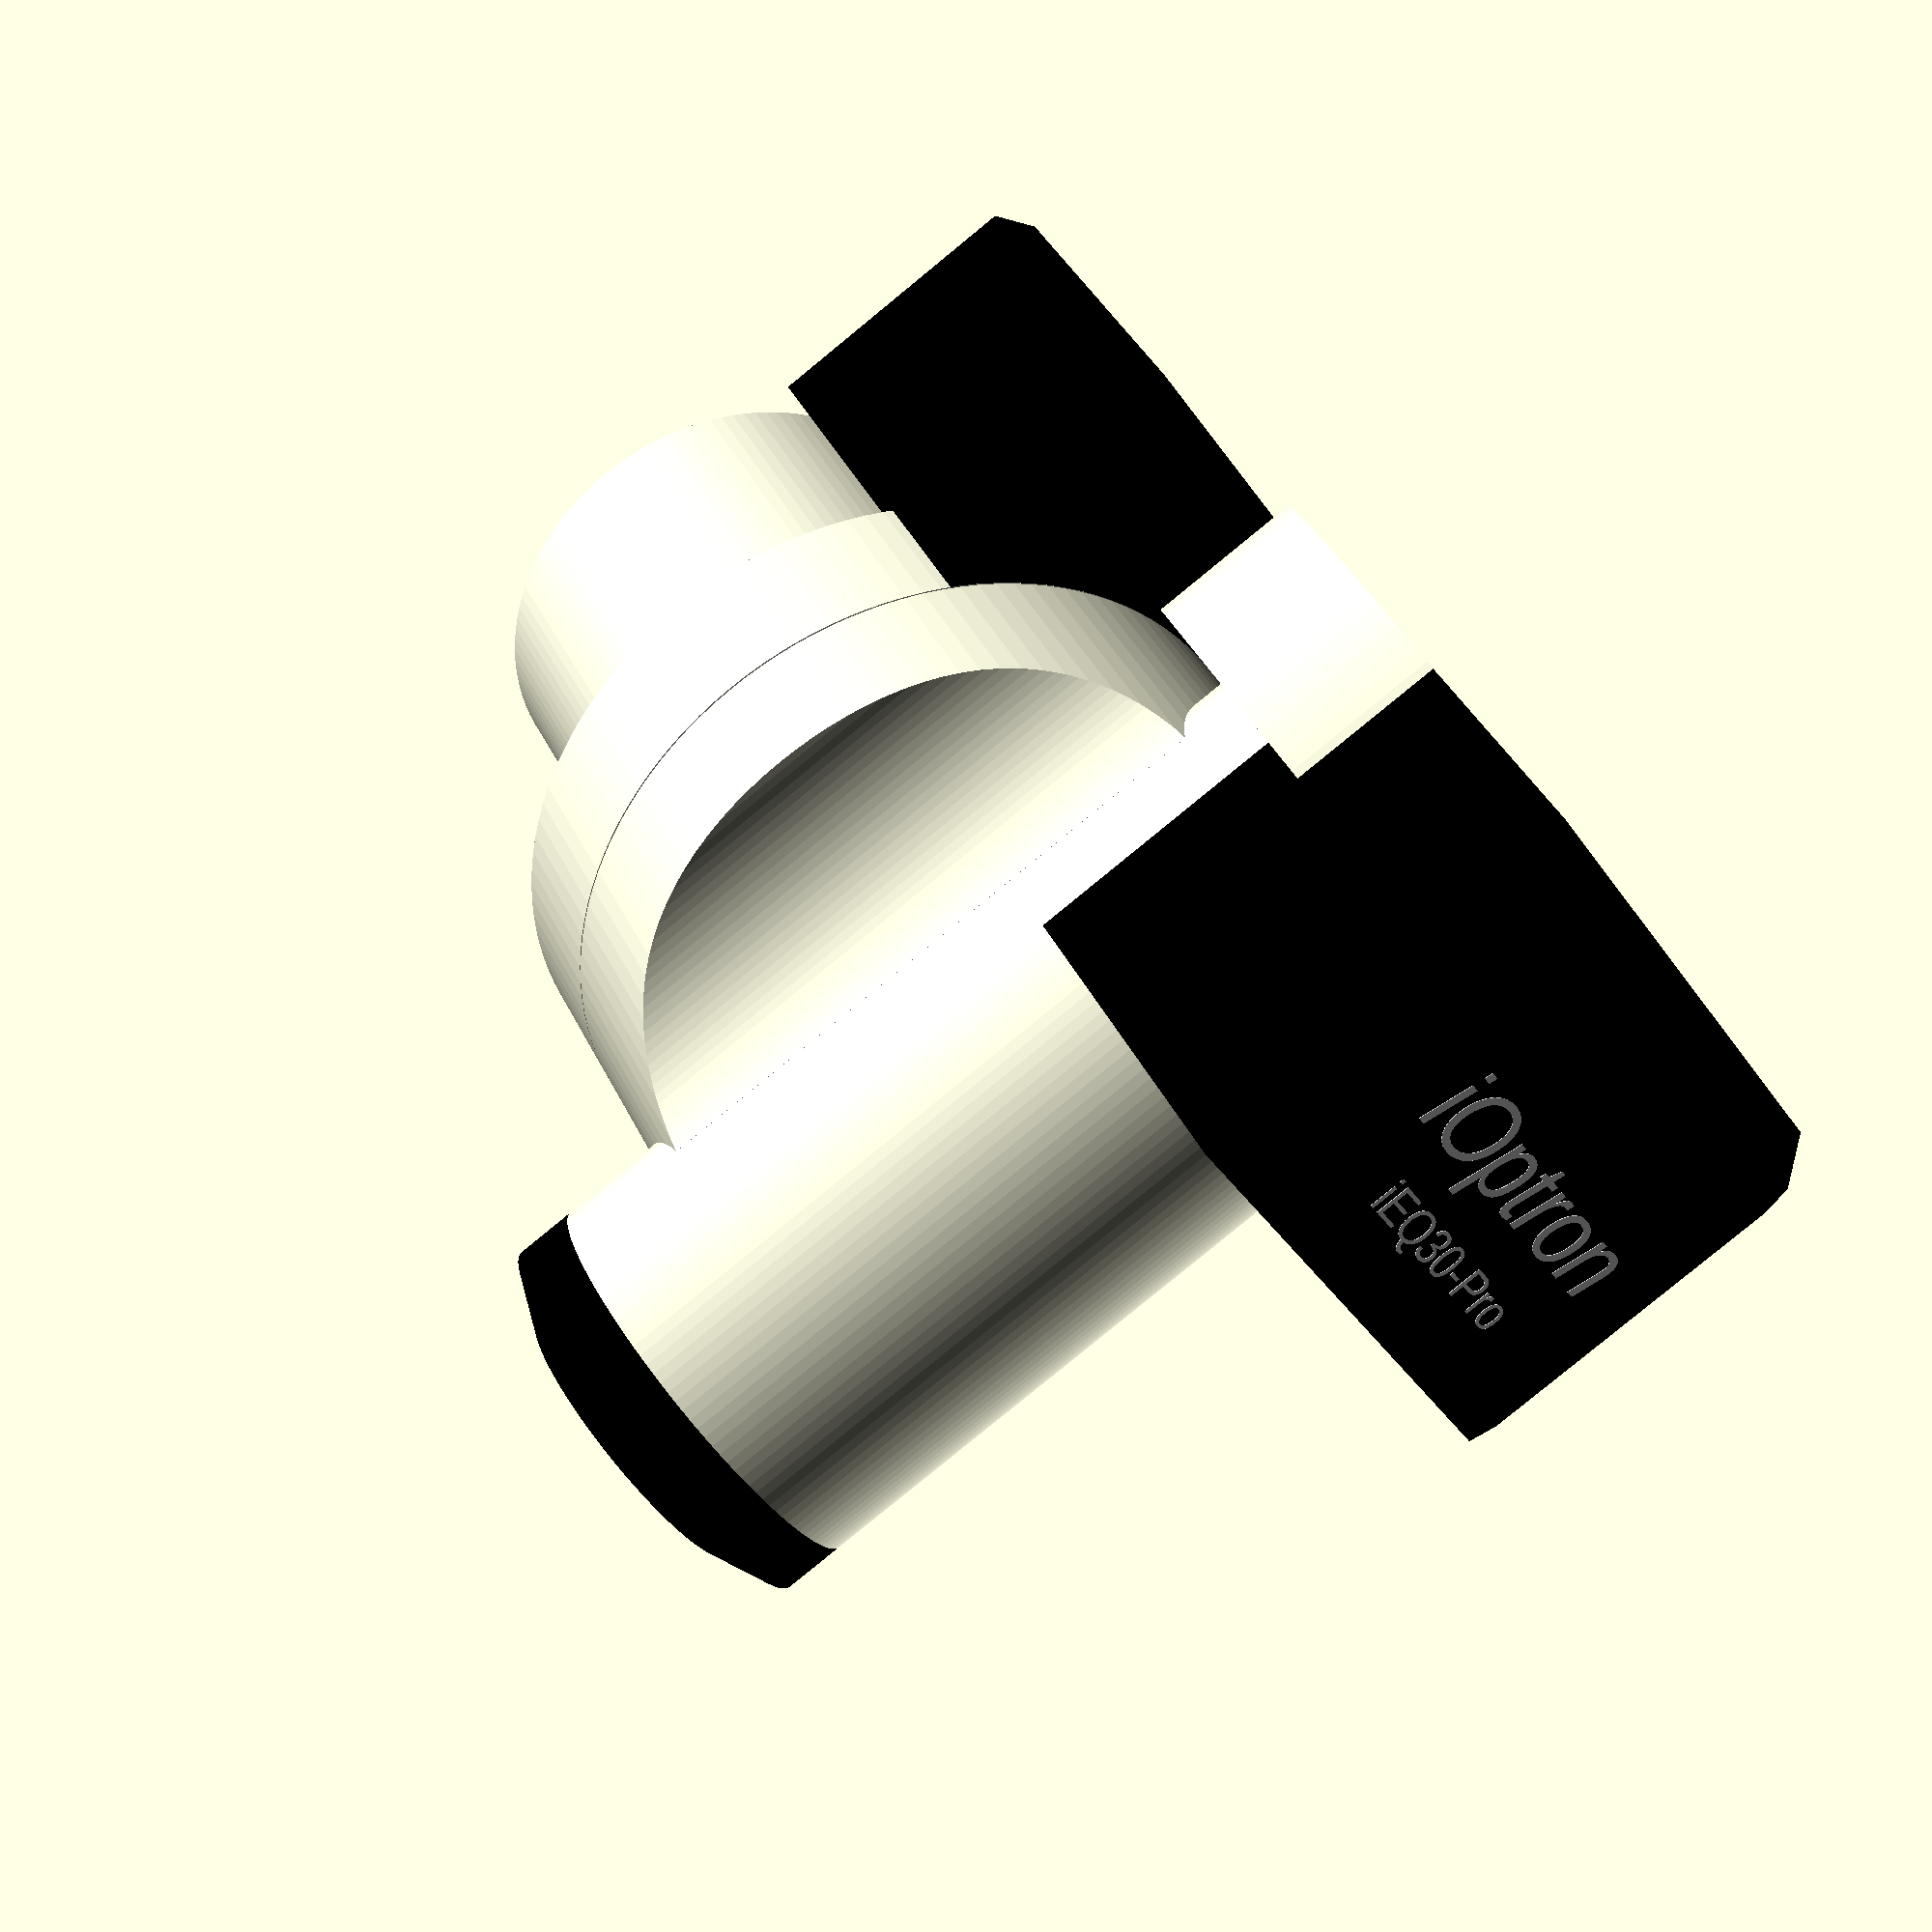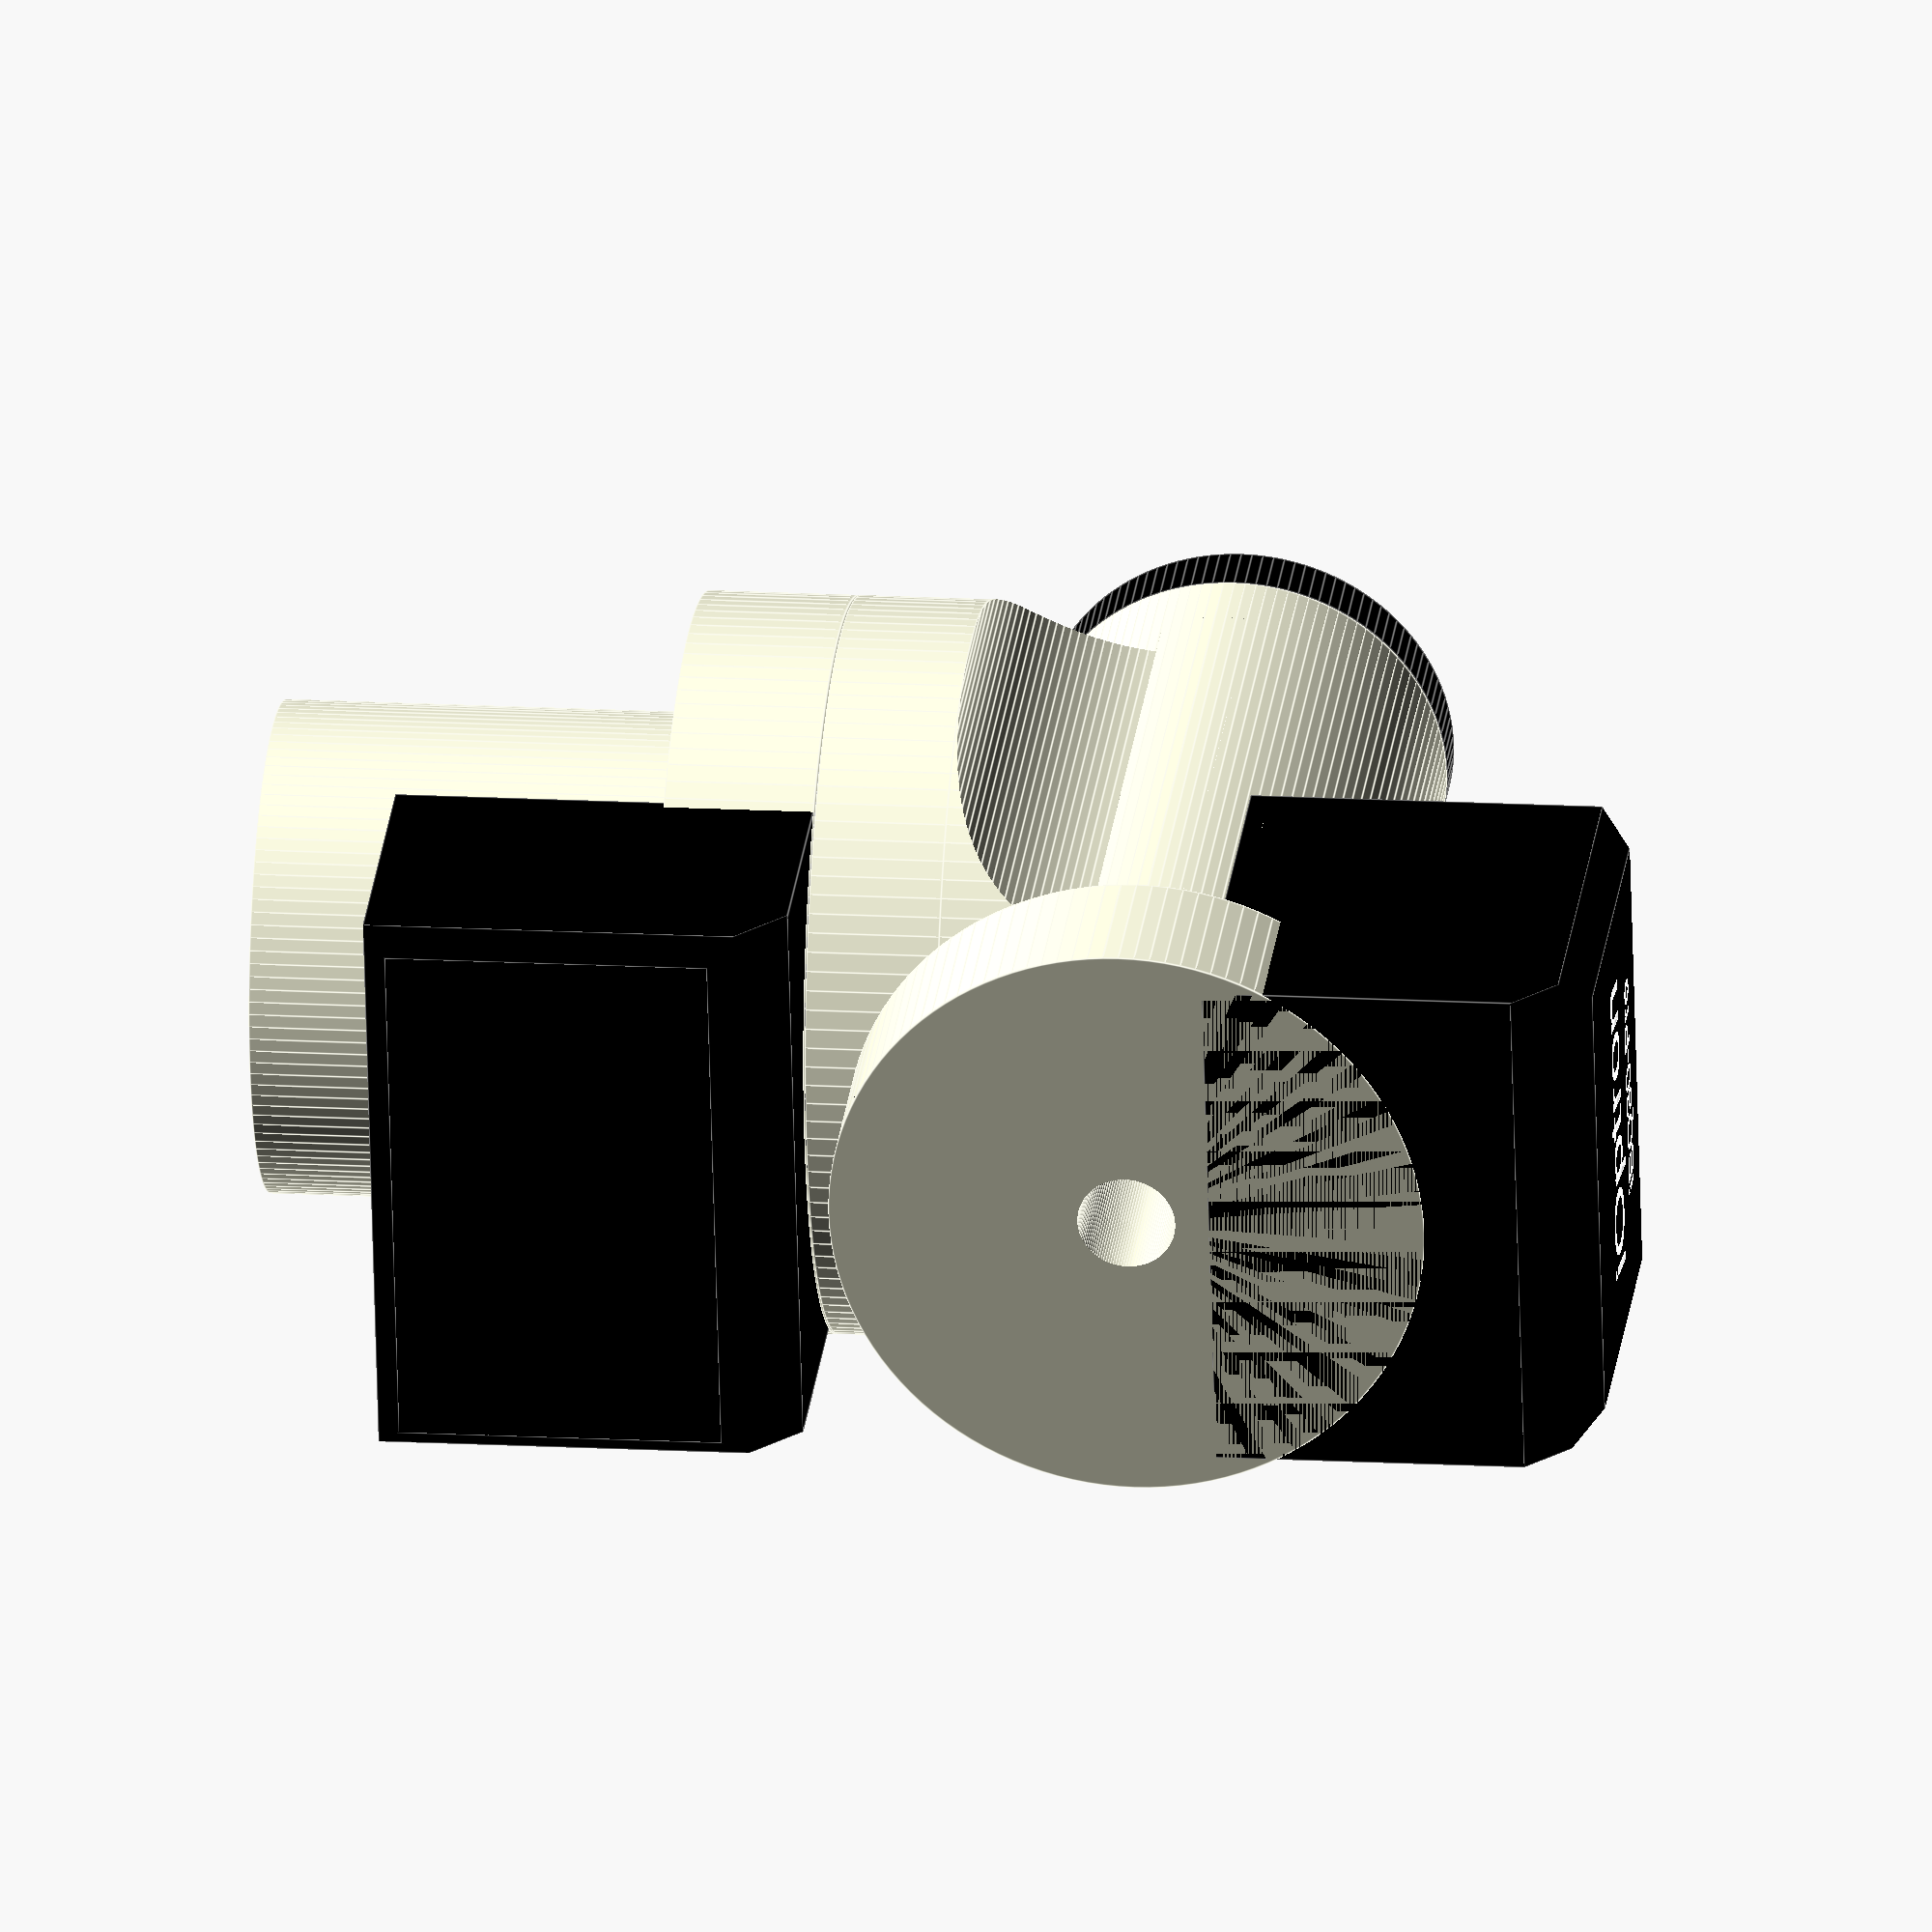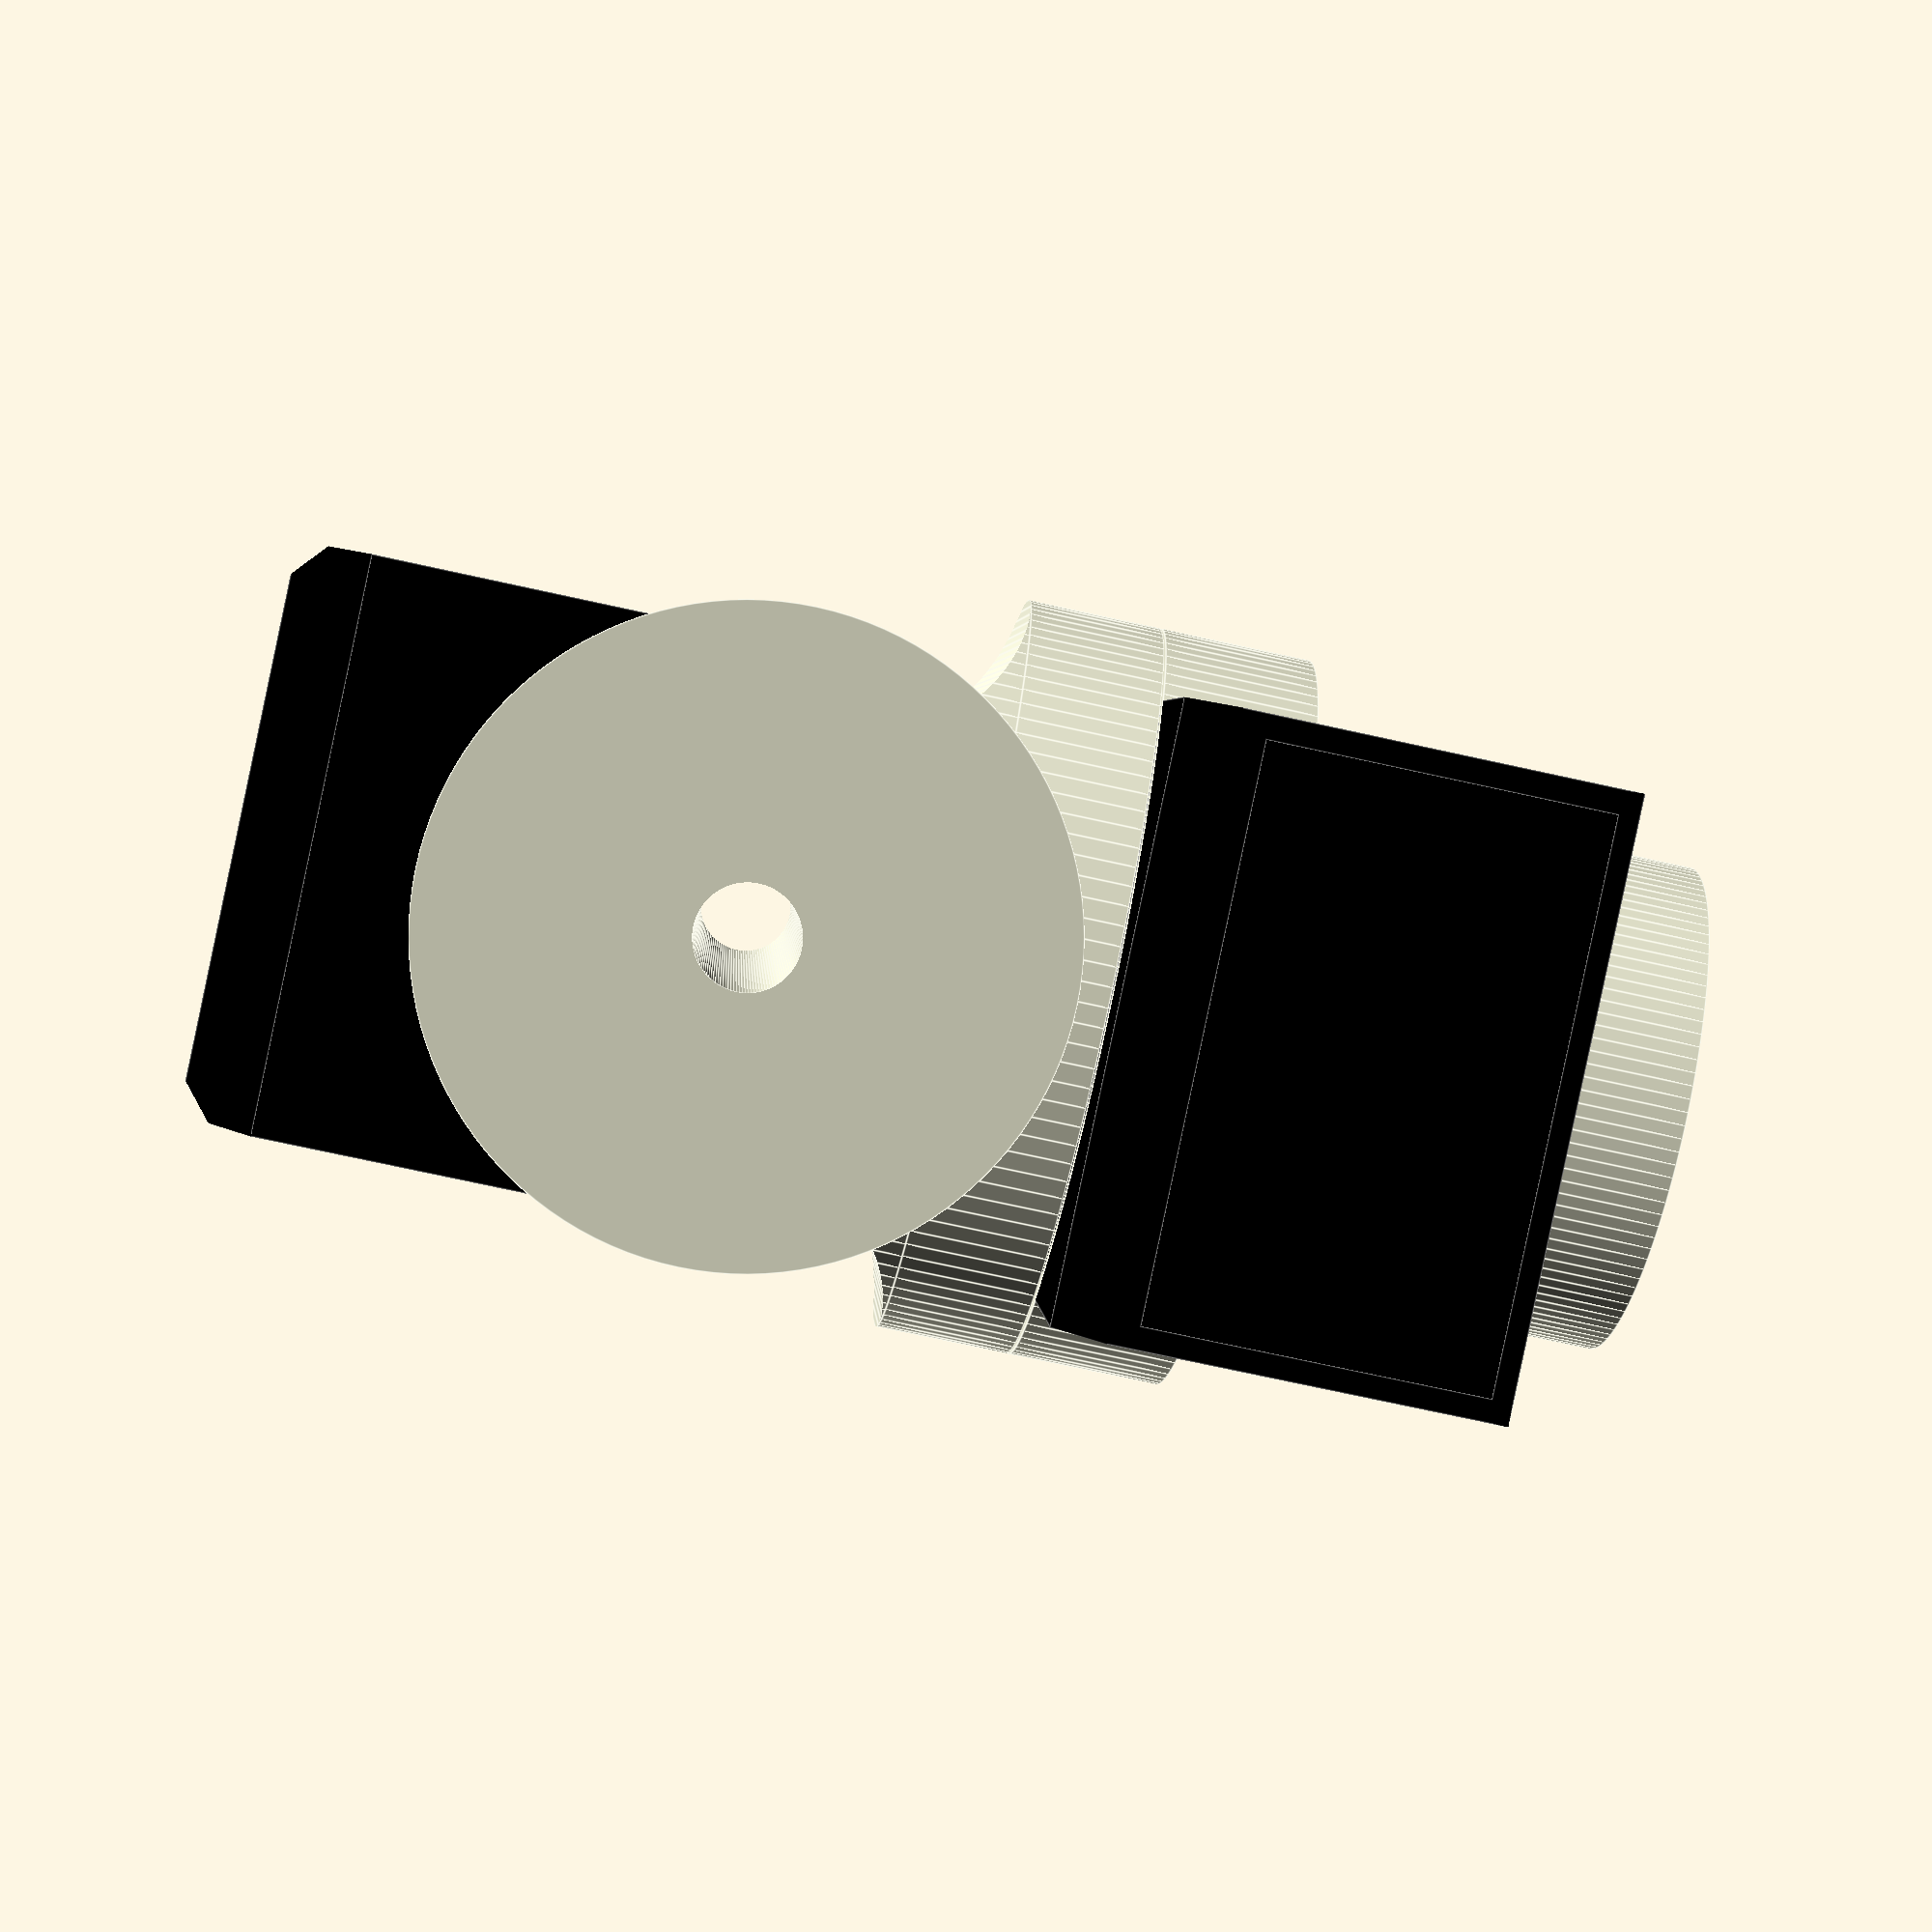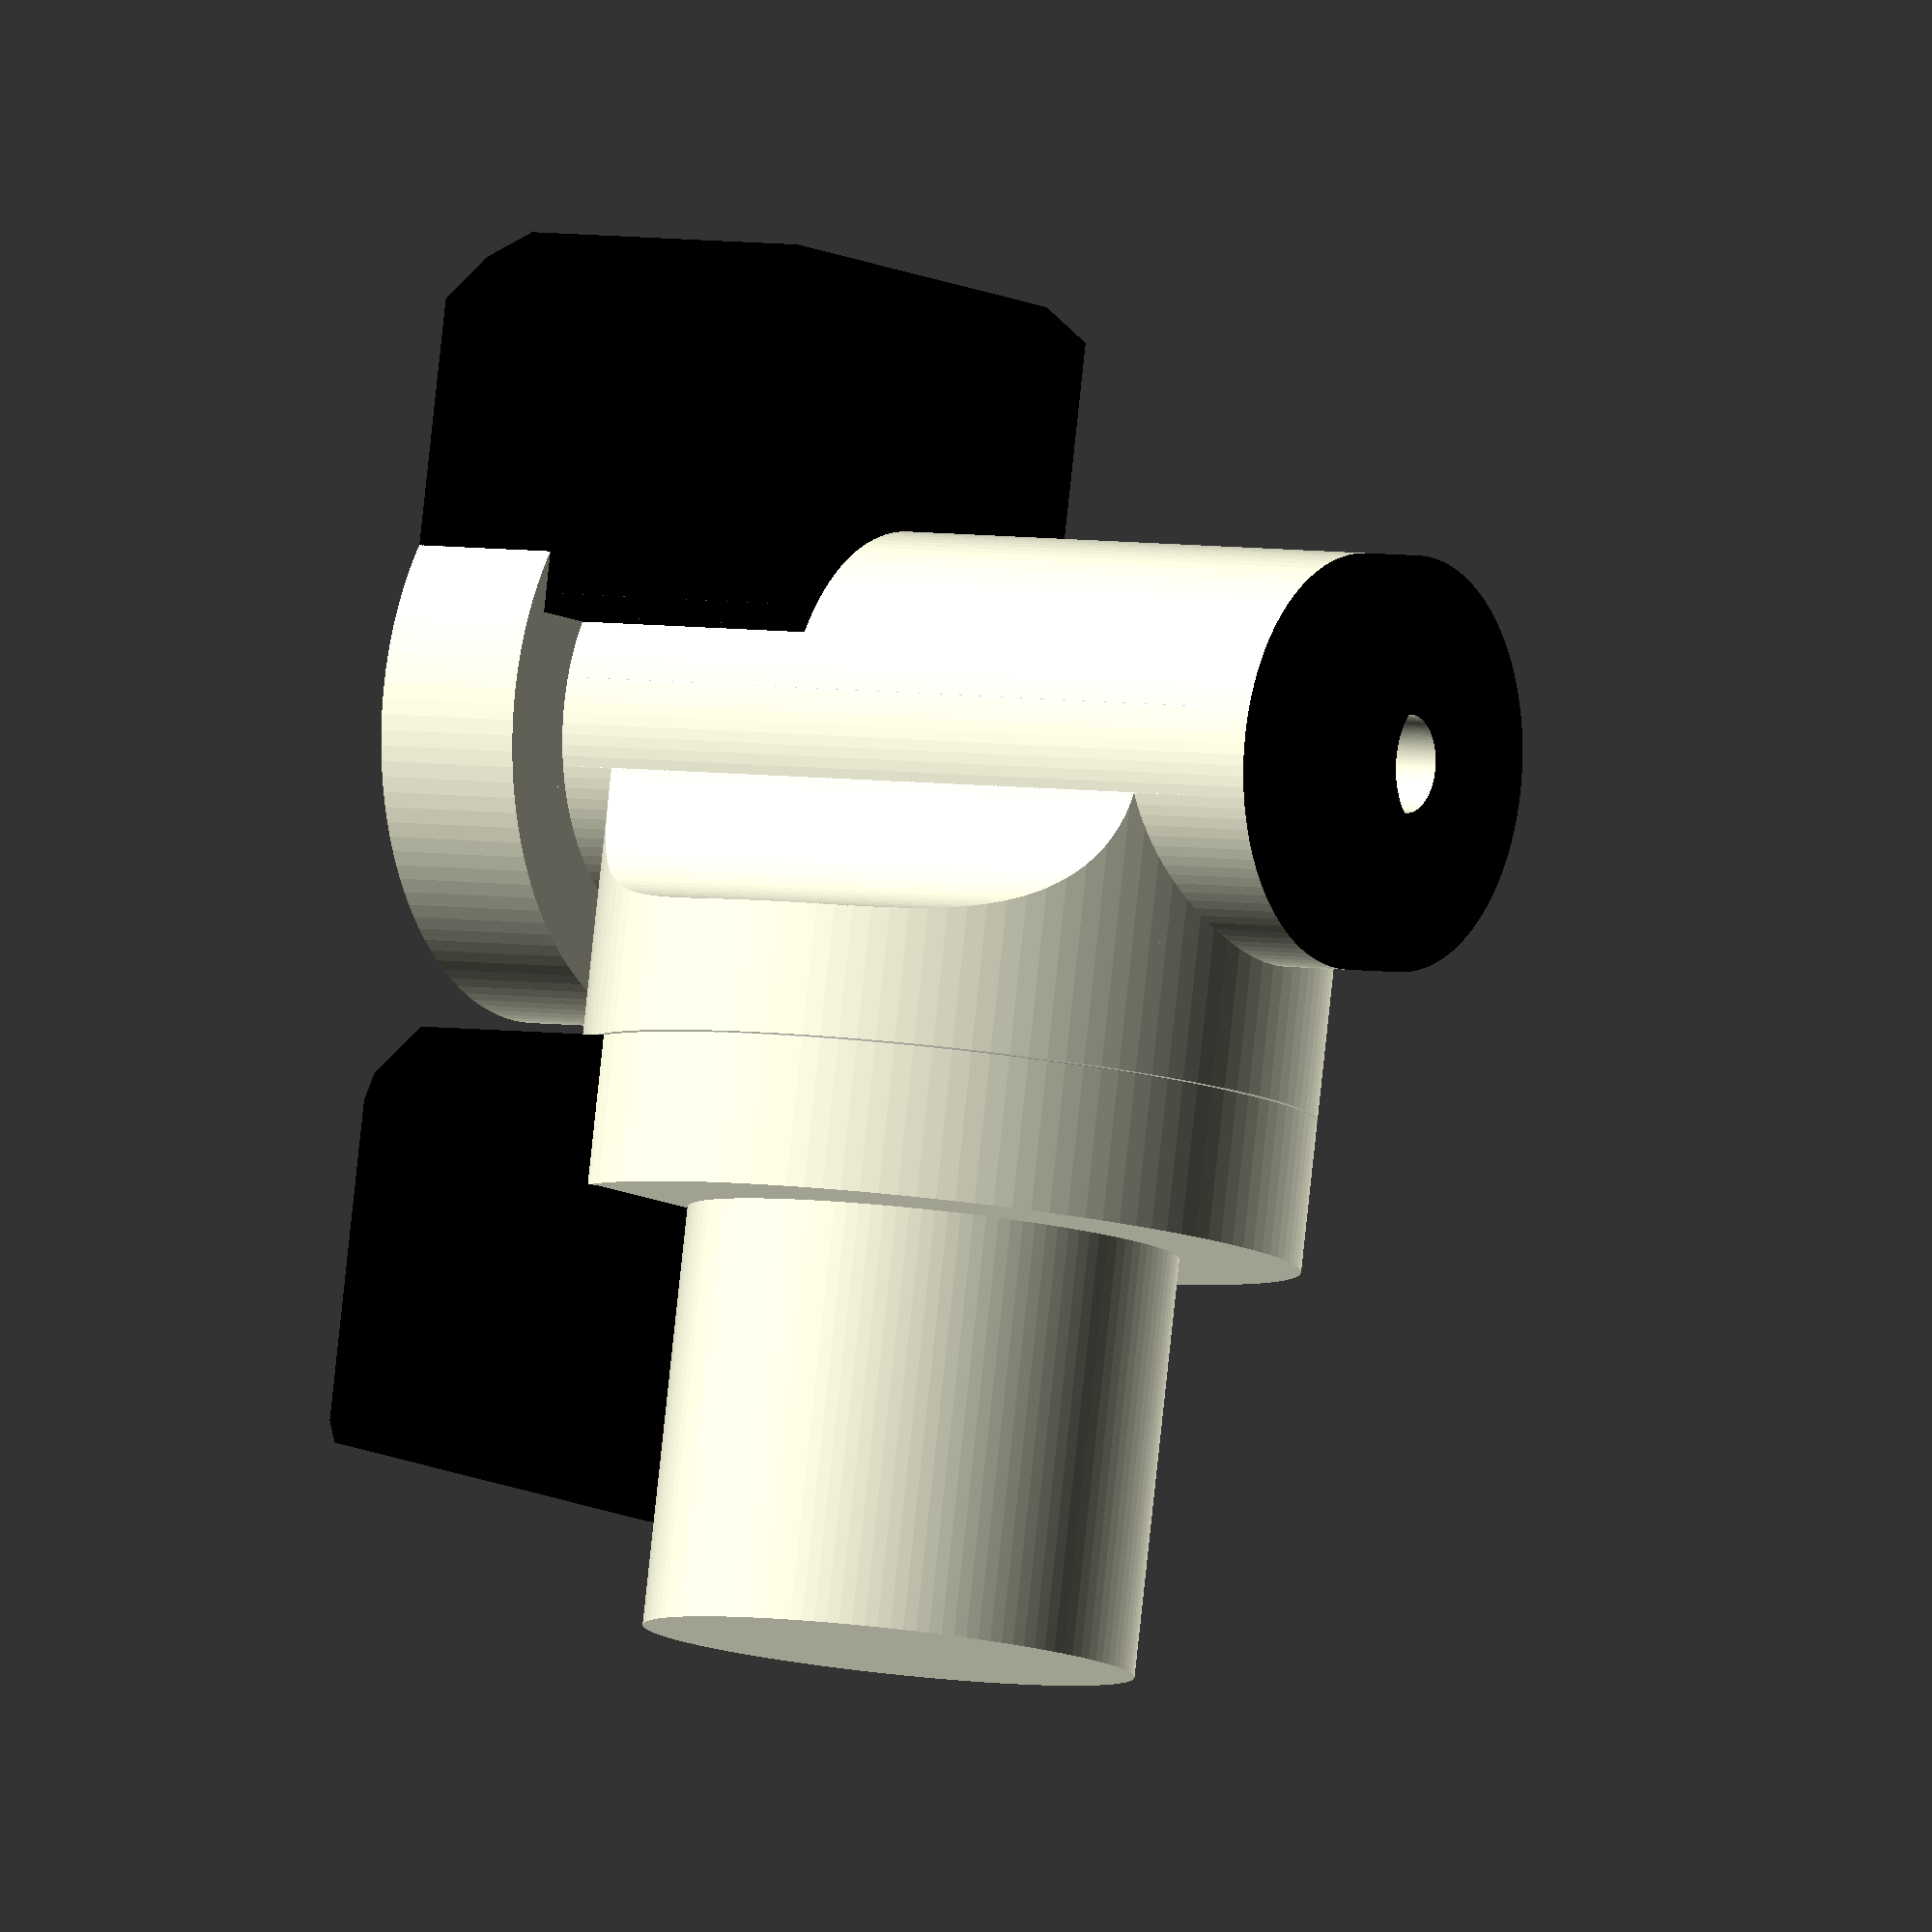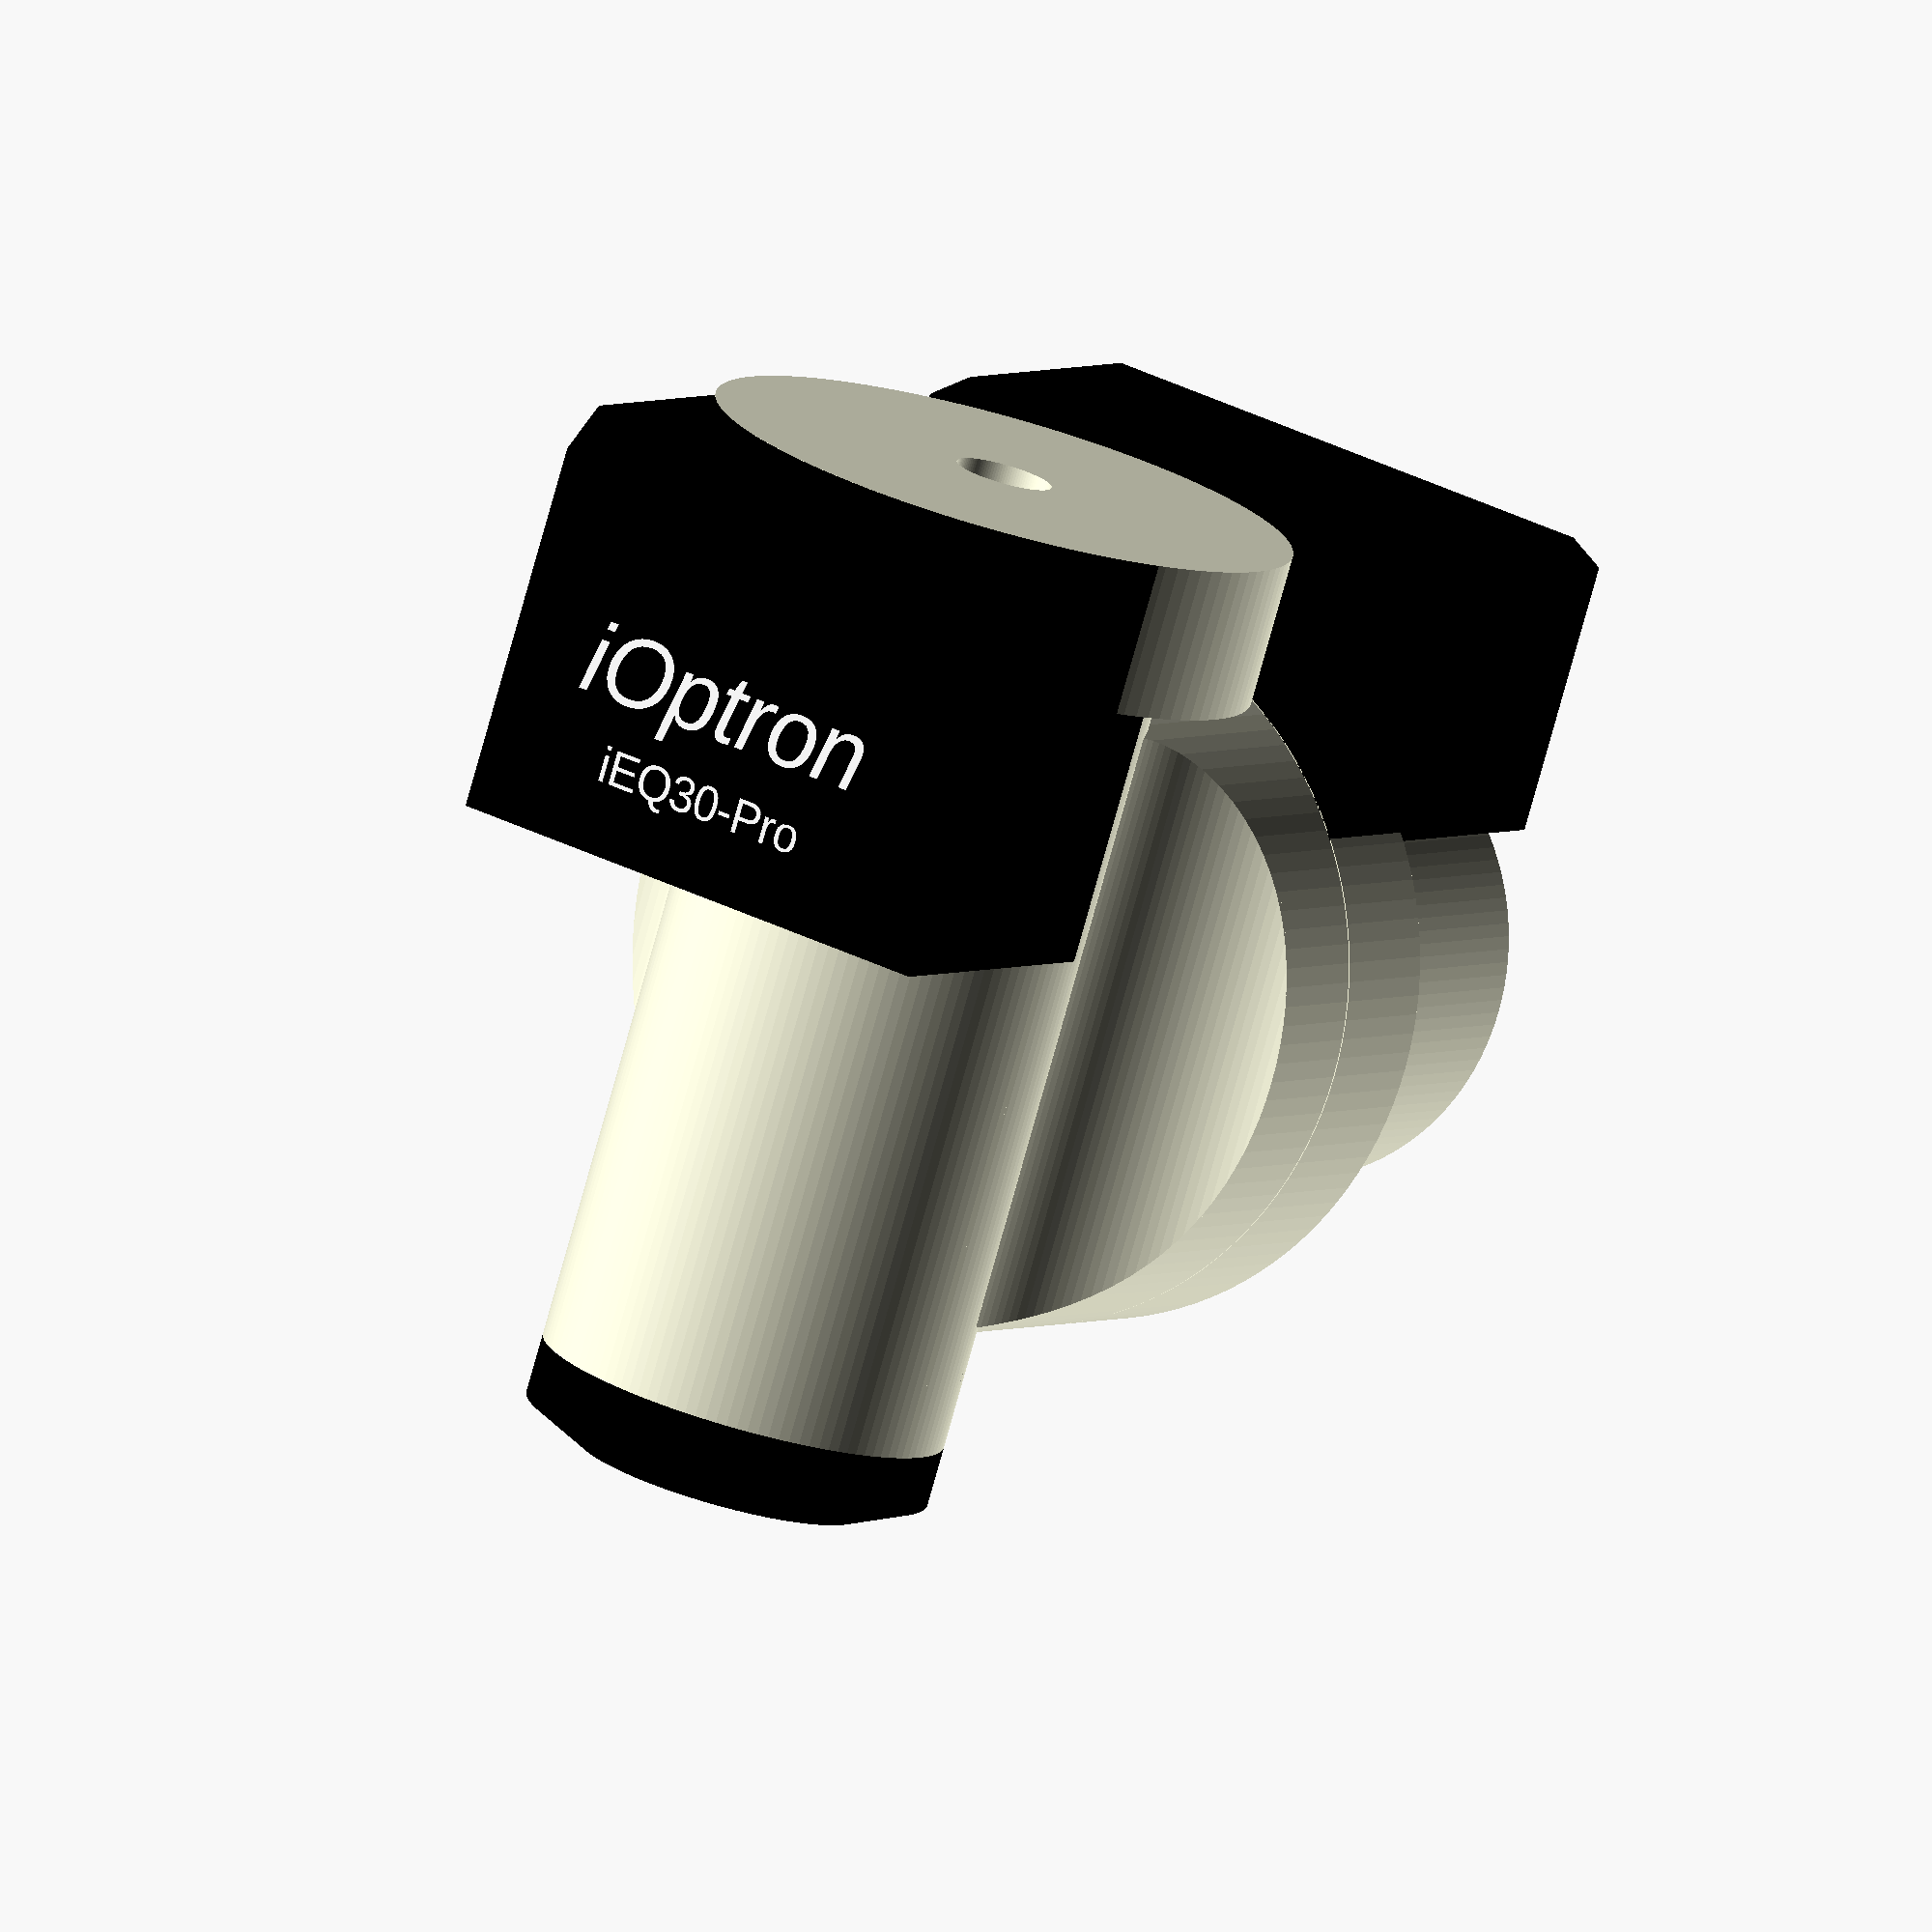
<openscad>
// Units: mm

// Global resolution
// Don't generate smaller facets than this many mm.
$fs = 0.1;
// Don't generate larger angles than this many degrees.
$fa = 3;

cast_iron_color = "beige";

////////////////////////////////////////////////////
// Diameter of dec body at bottom, near CW shaft.
dec1_diam = 67.66;
dec1_radius = dec1_diam / 2;

// Length of declination cylinder with dec1_diam.
dec1_len = 131.9;

// The black cap and the bottom of the dec body, where
// the counterweight shaft is attached.
cw_cap_height = 10;
cw_cap_bevel_height = 5;

// There is a countersink in the bottom of the DEC
// body to allow for the counterweight shaft.
cw_cs_diam = 23;
cw_cs_radius = cw_cs_diam / 2;

cw_thread_diam = 16;
cw_thread_radius = cw_thread_diam / 2;

////////////////////////////////////////////////////
// Diameter of the motor end of the DEC body.

dec2_diam = 97.4;  // +/- 0.3mm.
dec2_radius = dec2_diam / 2;
dec2_len = 25.4;

////////////////////////////////////////////////////
// Declination motor cover size.
dec_motor_w = 85.4;  // left-right on face with logo.
dec_motor_h = 68.4;  // up-down on face with logo.
dec_motor_z = 62.4;

////////////////////////////////////////////////////
// Min dist from face with logo to dec1 cylinder.
dec_motor_z2 = 42;
dec_motor_z_offset =
  dec1_radius + dec_motor_z2 - dec_motor_z;

////////////////////////////////////////////////////
// RA axis diameter at the bearing, where the moving
// and stationary parts meet.
ra1_diam = 120;  // +/- 0.3mm.
ra1_radius = ra1_diam / 2;

////////////////////////////////////////////////////
// Distance from edge of RA bearing to outside and
// center of DEC axis.
ra1_base_to_dec = 21.5;
ra1_base_to_dec_center = ra1_base_to_dec + dec1_radius;

////////////////////////////////////////////////////
// Dimensions for the non-moving portion of the
// mount. Much less detail is needed here, so only
// a few objects are modeled.

// RA bearing cover diameter and length.
ra2_radius = ra1_radius;
ra2_len = 24.5;

// RA body becomes narrower.
ra3_radius = ra2_radius - 19.86;
ra3_len = 17.13;

ra_bearing_gap = 0.6;

// Functions to enable access from other files that "use"
// this file.
function ra_cover_radius() = ra1_radius;
function dec_cover_radius() = dec2_radius;

ioptron_mount($t * 360) {};

module ioptron_mount(ra_angle=0) {
  rotate([0, 0, ra_angle])
    translate([0, 0, ra_bearing_gap/2]) {
      ra_and_dec();
      children();
    };

  ra_bearing();
  
  rotate([180, 0, 0])
    ra_body();
}

module ra_body() {
  // To avoid modeling more of the RA body,
  // we extend the ra3 section longer ... for now.
  ra3_extra_long = ra3_len * 4;
  color(cast_iron_color) {
    cylinder(h=ra2_len, r=ra2_radius);
    translate([0, 0, ra2_len])
      cylinder(h=ra3_extra_long, r=ra3_radius);
  }

  // RA motor/electronics cover dimensions, arranged
  // very much like the DEC motor cover.
  // x is perpendicular to the ground and to the
  // RA axis; y is parallel to the RA axis; z is
  // distance from the RA axis.
  x = 95.1;
  y = 68.5;
  z = 49;   // top of cover to intersection
            //with ra2_diam.
  // Height of top of cover above the ra2_diam.
  ra_cover_height = 24.0;
  ra_z_offset = ra2_radius + ra_cover_height - z;
  
  translate([0,0,0])
    rotate([90,0,0])
      color("black")
        translate([-x/2, 0.01, ra_z_offset])
          intersection() {
            chamferCube(x,y,z,chamferHeight=12,
              chamferX=[0,0,0,1], chamferY=[0,0,0,0],
              chamferZ=[0,0,0,0]);
            chamferCube(x,y,z,chamferHeight=4,
              chamferX=[0,0,1,0], chamferY=[0,1,1,0],
              chamferZ=[0,0,0,0]);

//          chamferCube(x,y,z,chamferHeight=5,
//            chamferX=[0,0,0,1], chamferY=[0,1,1,0],
//            chamferZ=[0,0,0,0]);
          };

}










module ra_bearing() {
  h=3;
  color("silver")
    translate([0, 0, -h/2])
      cylinder(h=h, r=ra2_radius-2);
}
      



module ra_and_dec() {
  // Translate and rotate so that the RA bearing
  // circle is on the z=0 plane, centered at the
  // origin of the plane.
  rotate([90,0,0])
  translate(
    [0,dec1_radius+ra1_base_to_dec,-ra1_radius]) {
    dec_body();
    ra_to_dec();
  }
}

module dec_body() {
  total_dec_len =
    dec1_len + dec2_len + cw_cap_height +
    cw_cap_bevel_height;
  difference() {
    union() {
      color(cast_iron_color) {
        cylinder(h=dec1_len, r=dec1_radius);
        translate([0,0, -dec2_len])
          cylinder(h=dec2_len, r=dec2_radius);
      };
      // Cap on the end where the CW shaft is
      // screwed into the DEC body.
      color("black")
        translate([0, 0, dec1_len])
          union() {
            cylinder(h=cw_cap_height, r=dec1_radius);
            translate([0, 0, cw_cap_height])
              rotate_extrude()
                polygon([
                  [cw_cs_radius,0],
                  [dec1_radius,0],
                  [dec1_radius-10, cw_cap_bevel_height],
                  [cw_cs_radius,cw_cap_bevel_height]]);
          };
      dec_motor();
    };
    color(cast_iron_color)
      translate([0,0, -dec2_len-1])
        cylinder(h=total_dec_len+2,
                r=cw_thread_radius);
  };
}

module dec_motor() {
  w=dec_motor_w;
  h=dec_motor_h;
  z=dec_motor_z;
  
  translate([-w/2, dec_motor_z_offset, h - dec2_len + 0.01])
    rotate([-90,0,0]) {
      color("black") {
        intersection() {
          chamferCube(w,h,z,chamferHeight=12,
            chamferX=[0,0,1,0], chamferY=[0,0,0,0],
            chamferZ=[0,0,0,0]);
          chamferCube(w,h,z,chamferHeight=5,
            chamferX=[0,0,0,1], chamferY=[0,1,1,0],
            chamferZ=[0,0,0,0]);
//          chamferCube(w,h,z,chamferHeight=4,
//            chamferX=[1,1,0,1], chamferY=[0,0,0,0],
//            chamferZ=[0,0,0,0]);
        }
      };
        
//      difference() {
//        cube([w, h, z]);
//        // Chamfer the motor cover, i.e. remove
//        // corners.
//        translate([-0.1, 0, z-sqrt(5*5*2)])
//          rotate([45, 0, 0])
//            cube([w+0.2,10,10]);
//        
//        #chamfer_cube_edge(w,h,z,5,
//          par_x=true, or_y=false, or_z=false);
//        
//        
//        #translate([0, -0.1, z-sqrt(5*5*2)])
//          #rotate([0, 45, 0])
//            cube([10,h+0.2,10]);
//      }
      color("white") 
        translate([w/2, h/3,z])
          linear_extrude(height = 0.1)
            ioptron_logo();    
    };
}

module ioptron_logo() {
  font = "Liberation Sans";
  italic_font = str(font, ":style=Italic");
  text("iOptron", size=12, font=italic_font,
       halign="center", valign="bottom", $fn=16);
  translate([0, -4, 0])
    text("iEQ30-Pro", size=6, font=font,
         halign="center", valign="top", $fn=16);
}

module ra_to_dec() {
  h1 = ra1_base_to_dec;
  h2 = 45 - h1;
  fillet_radius = ra1_radius - dec1_radius + 2;
  color(cast_iron_color)
    
  translate([0, -dec1_radius, ra1_radius])
    rotate([-90,0,0])
      difference() {
        union() {
          translate([0,0,-h1])
          cylinder(h=h1, r=ra1_radius);
          cylinder(h=h2, r=ra1_radius);
        }
        translate([0,ra1_radius,fillet_radius])
          rotate([90,0,0]) {
            translate([-ra1_radius,0,0])
              cylinder(h=ra1_diam, r=fillet_radius);
            translate([ra1_radius,0,0])
              cylinder(h=ra1_diam, r=fillet_radius);
          }
      }
}

/**
  * chamferCube returns an cube with 45° chamfers on the edges of the
  * cube. The chamfers are diectly printable on Fused deposition
  * modelling (FDM) printers without support structures.
  *
  * @param  sizeX          The size of the cube along the x axis
  * @param  sizeY          The size of the cube along the y axis
  * @param  sizeZ          The size of the cube along the z axis
  * @param  chamferHeight  The "height" of the chamfers as seen from
  *                        one of the dimensional planes (The real
  *                        width is side c in a right angled triangle)
  * @param  chamferX       Which chamfers to render along the x axis
  *                        in clockwise order starting from the zero
  *                        point, as seen from "Left view" (Ctrl + 6)
  * @param  chamferY       Which chamfers to render along the y axis
  *                        in clockwise order starting from the zero
  *                        point, as seen from "Front view" (Ctrl + 8)
  * @param  chamferZ       Which chamfers to render along the z axis
  *                        in clockwise order starting from the zero
  *                        point, as seen from "Bottom view" (Ctrl + 5)
  *
  * Copied from:
  *  https://raw.githubusercontent.com/SebiTimeWaster/Chamfers-for-OpenSCAD/master/Chamfer.scad
  */
module chamferCube(
    sizeX, sizeY, sizeZ,
    chamferHeight = 1,
    chamferX = [1, 1, 1, 1],
    chamferY = [1, 1, 1, 1],
    chamferZ = [1, 1, 1, 1]) {
    chamferCLength = sqrt(chamferHeight * chamferHeight * 2);
    difference() {
        cube([sizeX, sizeY, sizeZ]);
        for(x = [0 : 3]) {
            chamferSide1 = min(x, 1) - floor(x / 3); // 0 1 1 0
            chamferSide2 = floor(x / 2); // 0 0 1 1
            if(chamferX[x]) {
                translate([-0.1, chamferSide1 * sizeY, -chamferHeight + chamferSide2 * sizeZ])
                rotate([45, 0, 0])
                cube([sizeX + 0.2, chamferCLength, chamferCLength]);
            }
            if(chamferY[x]) {
                translate([-chamferHeight + chamferSide2 * sizeX, -0.1, chamferSide1 * sizeZ])
                rotate([0, 45, 0])
                cube([chamferCLength, sizeY + 0.2, chamferCLength]);
            }
            if(chamferZ[x]) {
                translate([chamferSide1 * sizeX, -chamferHeight + chamferSide2 * sizeY, -0.1])
                rotate([0, 0, 45])
                cube([chamferCLength, chamferCLength, sizeZ + 0.2]);
            }
        }
    }
}
</openscad>
<views>
elev=142.4 azim=237.0 roll=202.6 proj=p view=wireframe
elev=164.7 azim=77.1 roll=263.1 proj=o view=edges
elev=75.3 azim=167.3 roll=77.7 proj=p view=edges
elev=95.3 azim=302.6 roll=353.9 proj=o view=wireframe
elev=357.2 azim=17.7 roll=27.8 proj=o view=wireframe
</views>
